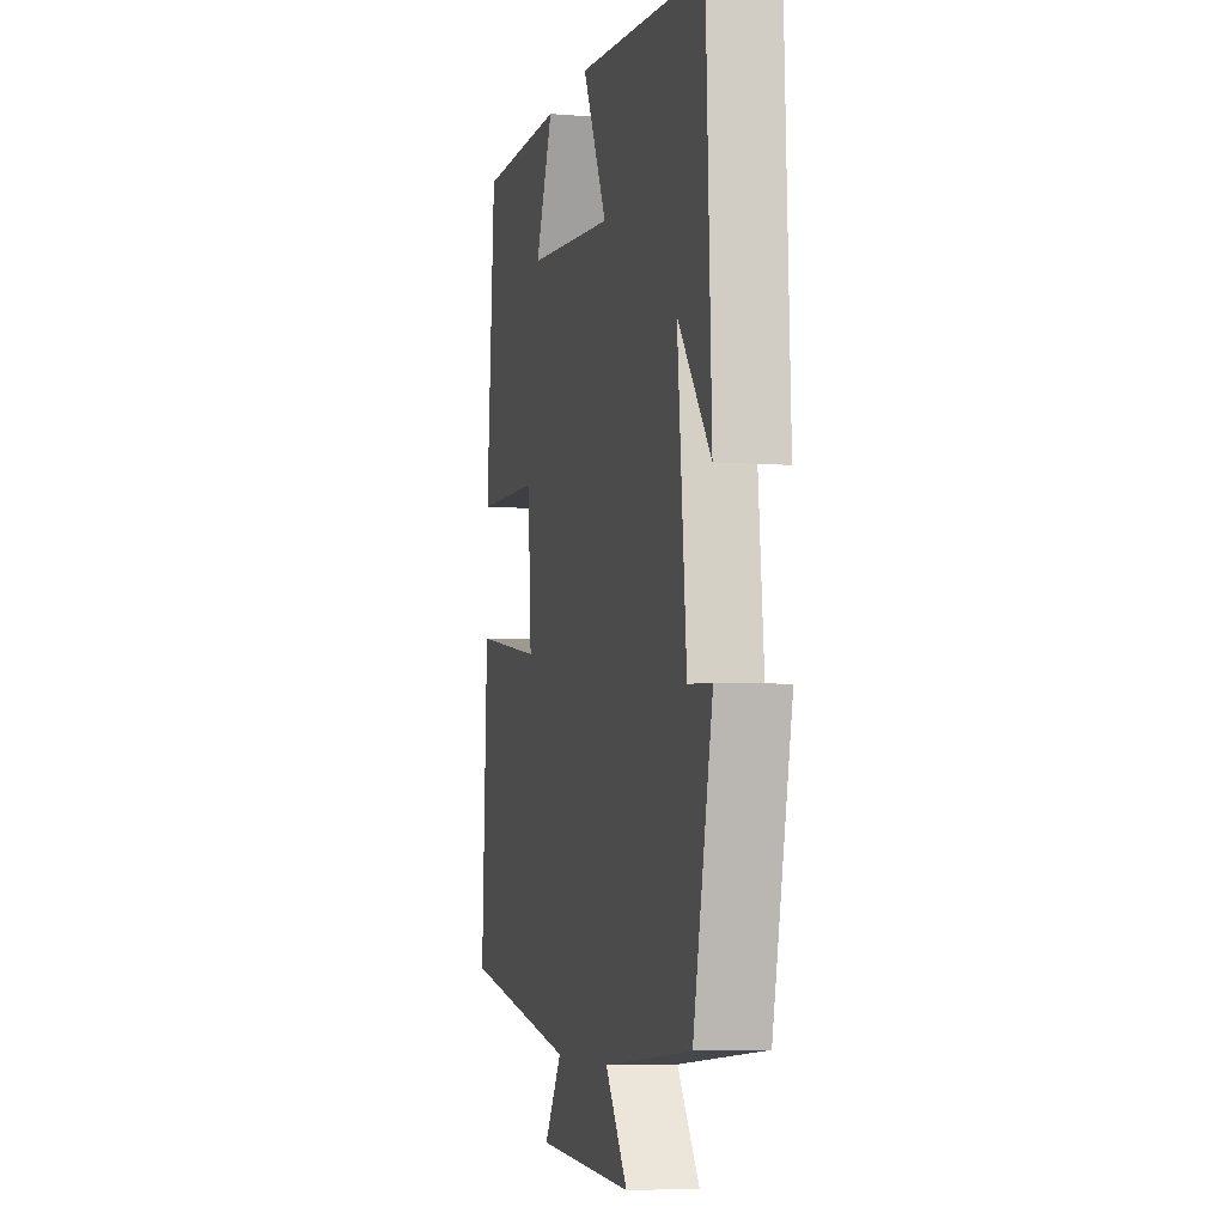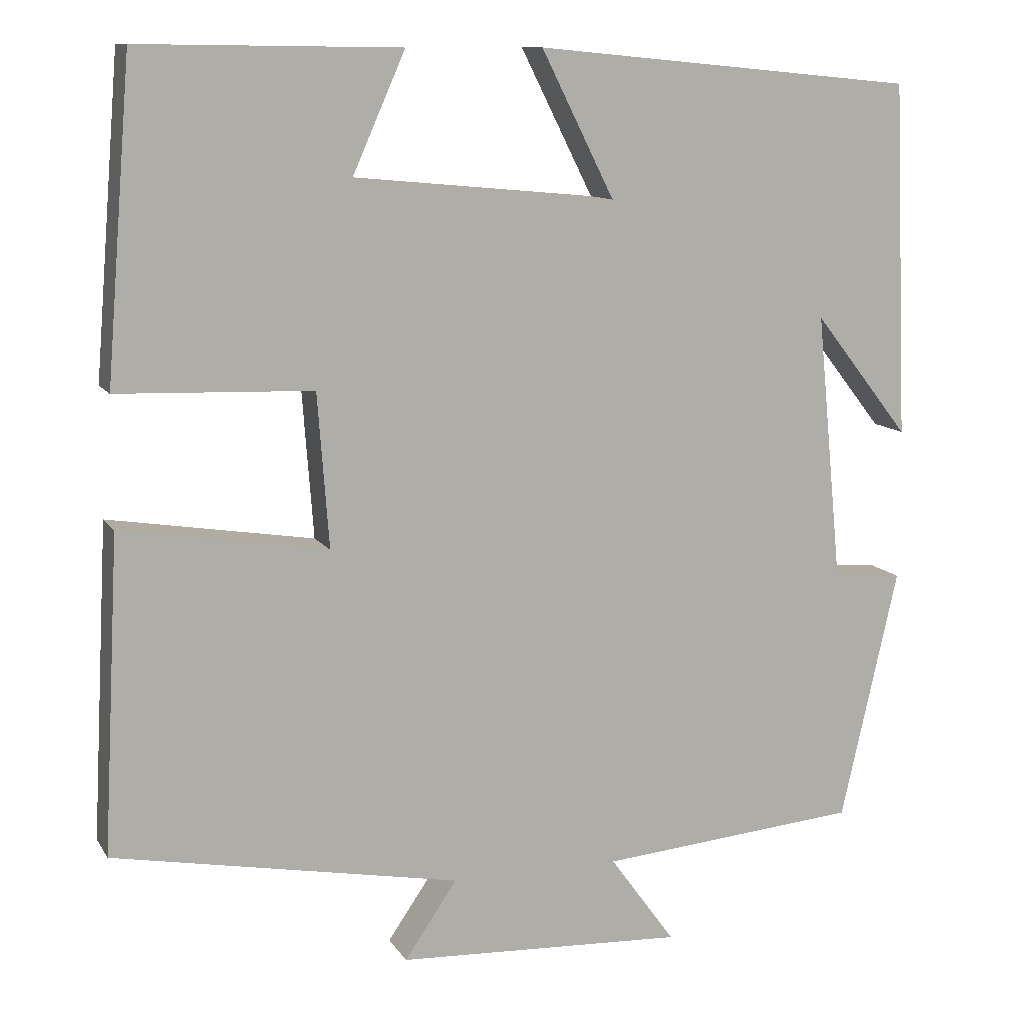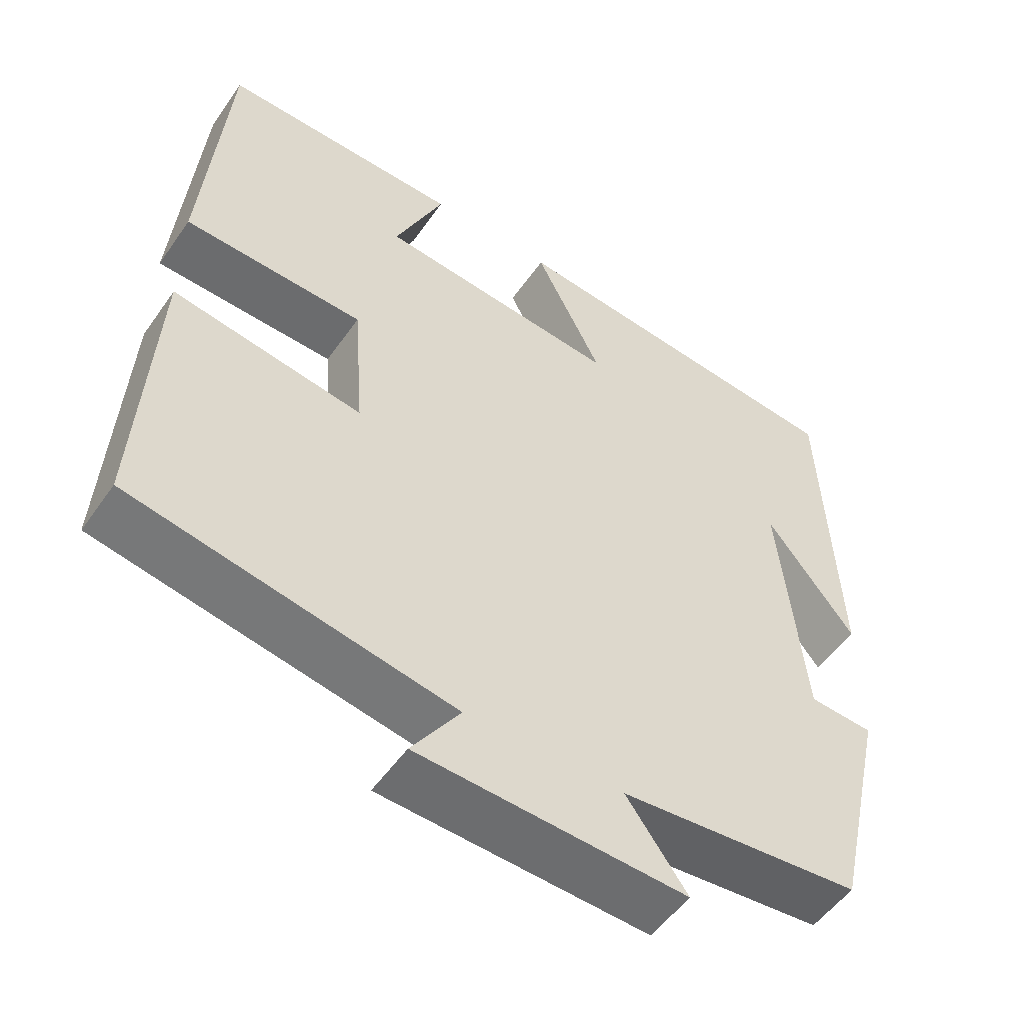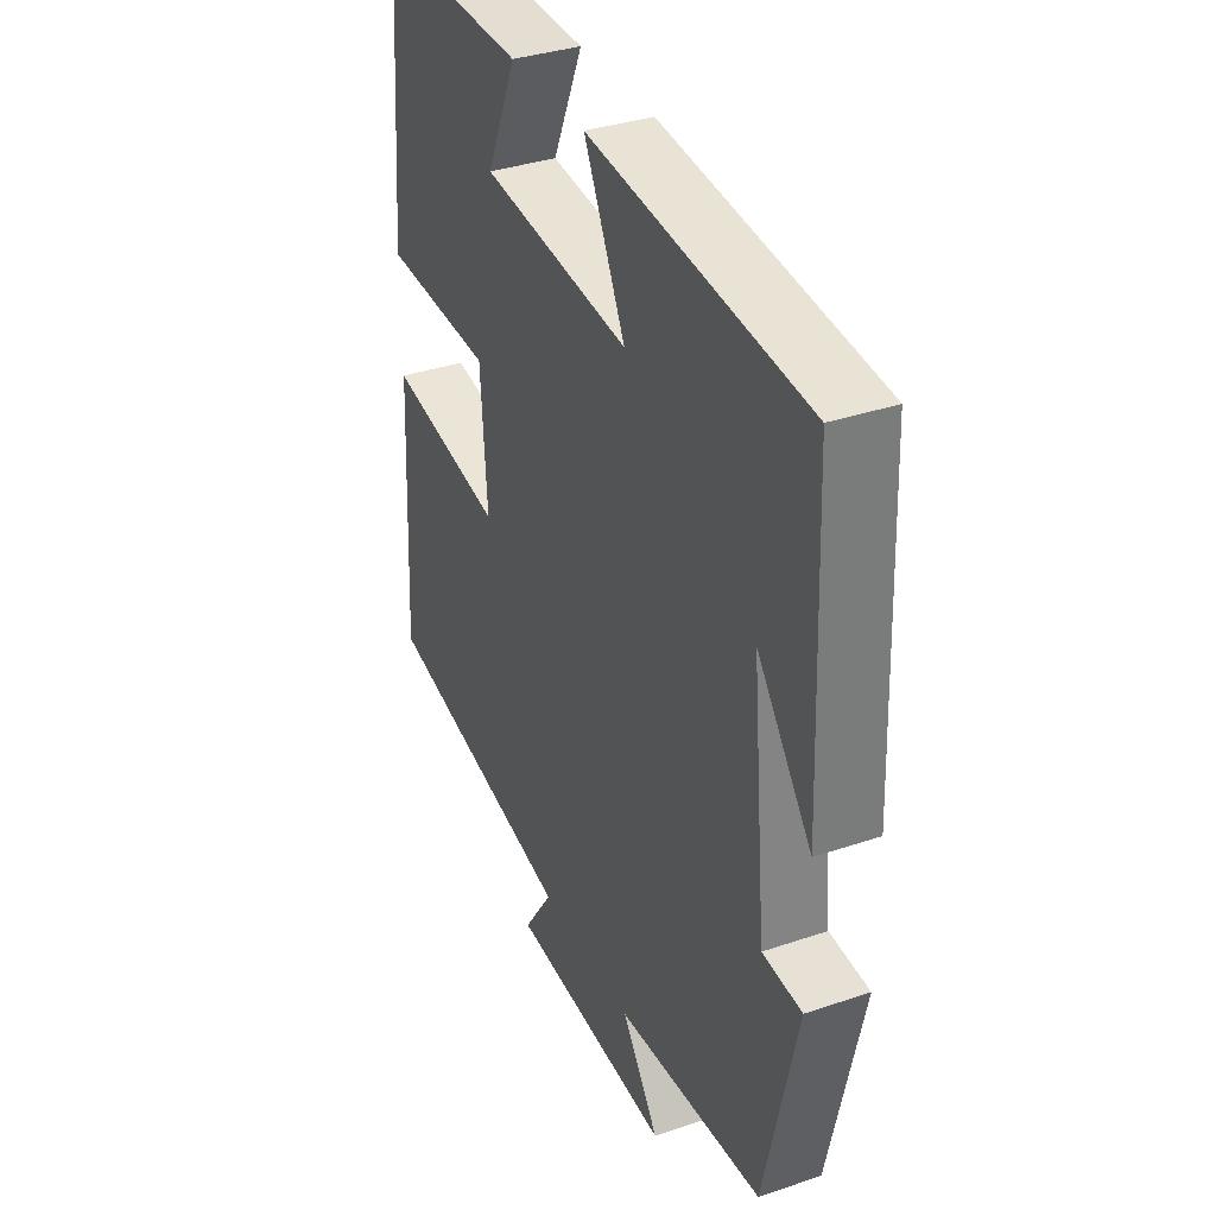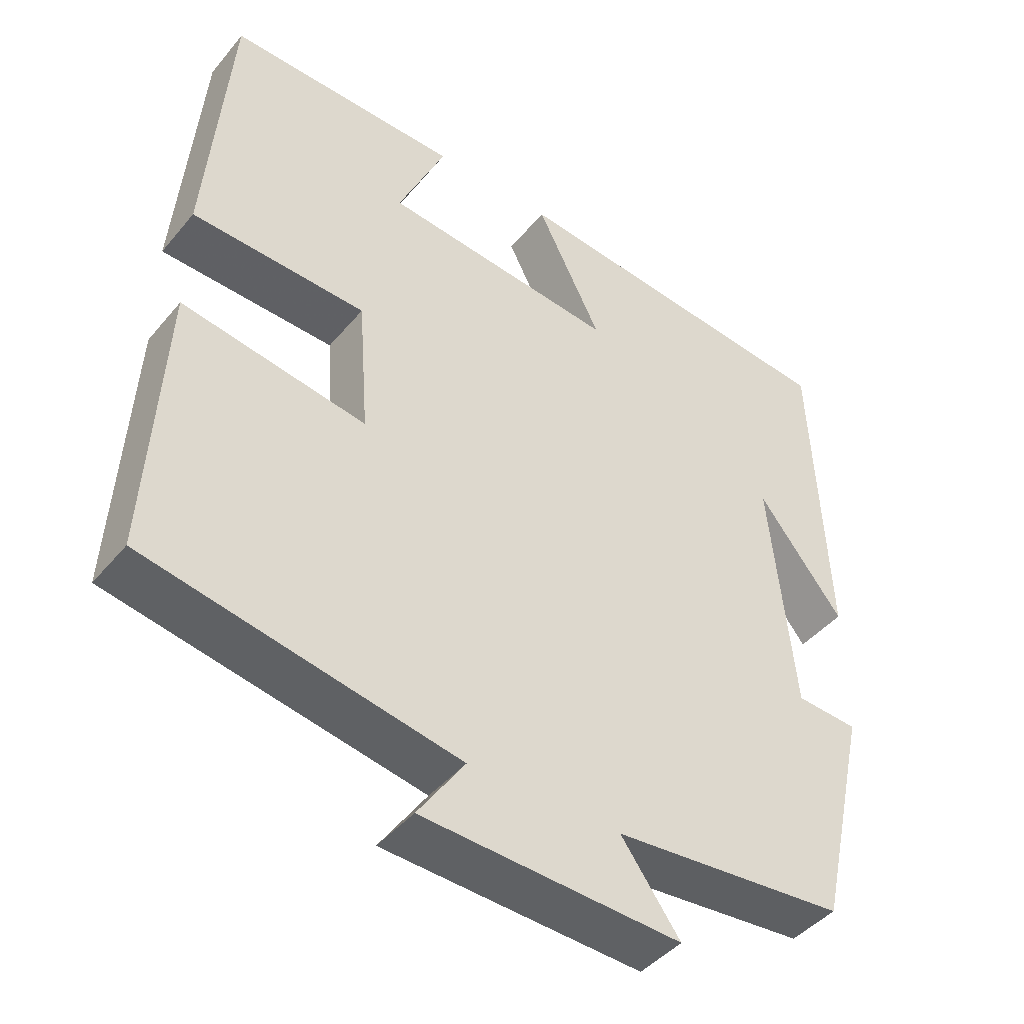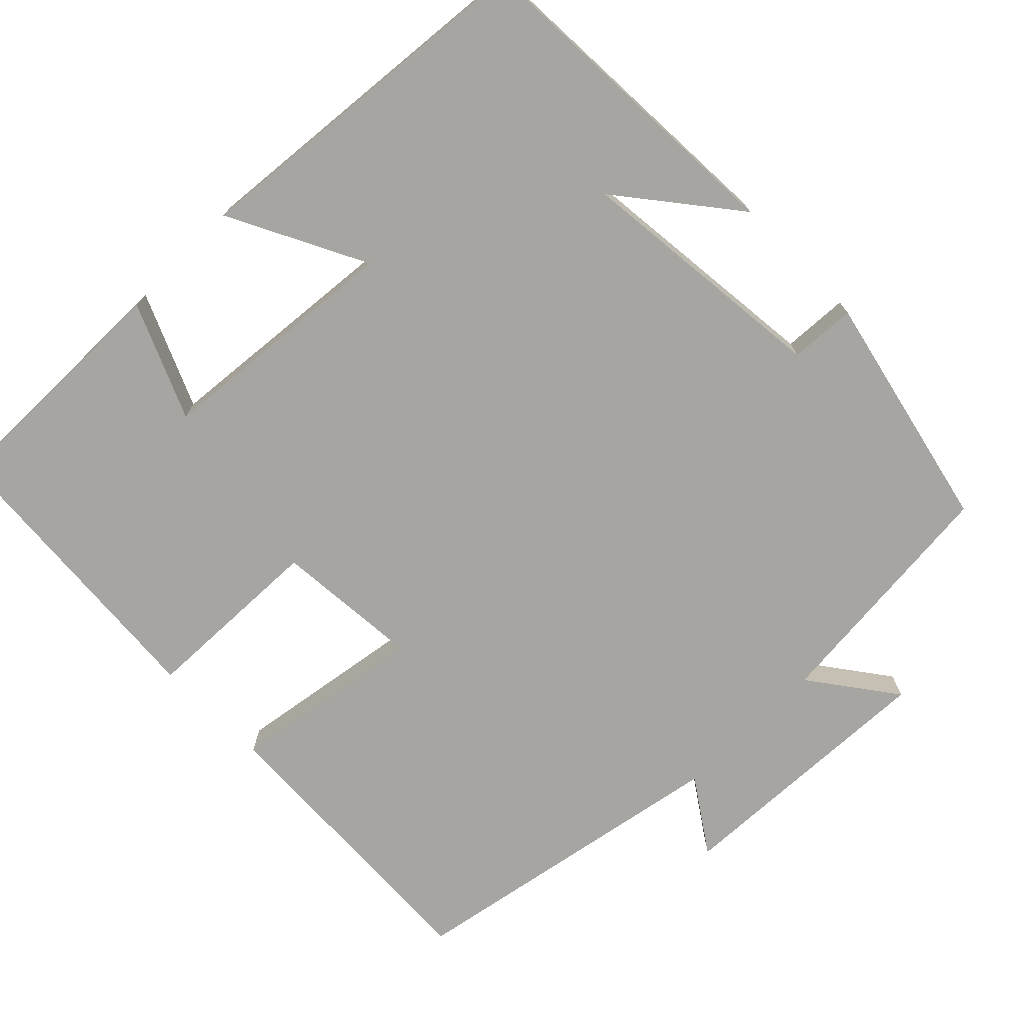
<metadata>
{"format":"obj","ext":"obj","renderer":"f3d","projection":"perspective","resolution":1024,"background":"white","views":[{"elev":-5.8,"azim":76.6,"up":"+Z"},{"elev":11.0,"azim":-19.7,"up":"+Z"},{"elev":-52.7,"azim":-34.1,"up":"+Z"},{"elev":35.5,"azim":65.8,"up":"+Z"},{"elev":-44.0,"azim":-36.7,"up":"+Z"},{"elev":-73.6,"azim":44.9,"up":"+Y"}]}
</metadata>
<code>
v 0.482 0.07 0.456
v 0.5 0.07 0.023
v 0.383 0.07 0.172
v 0.415 0.07 -0.158
v 0.5 0.07 -0.163
v 0.43 0.07 -0.471
v 0.112 0.07 -0.5
v 0.192 0.07 -0.61
v -0.16 0.07 -0.594
v -0.096 0.07 -0.5
v -0.52 0.07 -0.421
v -0.5 0.07 -0.036
v -0.248 0.07 -0.076
v -0.262 0.07 0.112
v -0.5 0.07 0.12
v -0.469 0.07 0.504
v -0.151 0.07 0.5
v -0.216 0.07 0.353
v 0.104 0.07 0.323
v 0.015 0.07 0.5
v 0.482 0 0.456
v 0.5 0 0.023
v 0.383 0 0.172
v 0.415 0 -0.158
v 0.5 0 -0.163
v 0.43 0 -0.471
v 0.112 0 -0.5
v 0.192 0 -0.61
v -0.16 0 -0.594
v -0.096 0 -0.5
v -0.52 0 -0.421
v -0.5 0 -0.036
v -0.248 0 -0.076
v -0.262 0 0.112
v -0.5 0 0.12
v -0.469 0 0.504
v -0.151 0 0.5
v -0.216 0 0.353
v 0.104 0 0.323
v 0.015 0 0.5
f 19 20 1
f 15 16 17 18
f 14 15 18 19
f 13 14 19 1
f 10 11 12 13
f 7 8 9 10
f 4 5 6 7
f 3 4 7 10
f 1 2 3
f 1 3 10 13
f 21 40 39
f 38 37 36 35
f 39 38 35 34
f 21 39 34 33
f 33 32 31 30
f 30 29 28 27
f 27 26 25 24
f 30 27 24 23
f 23 22 21
f 33 30 23 21
f 1 21 22 2
f 2 22 23 3
f 3 23 24 4
f 4 24 25 5
f 5 25 26 6
f 6 26 27 7
f 7 27 28 8
f 8 28 29 9
f 9 29 30 10
f 10 30 31 11
f 11 31 32 12
f 12 32 33 13
f 13 33 34 14
f 14 34 35 15
f 15 35 36 16
f 16 36 37 17
f 17 37 38 18
f 18 38 39 19
f 19 39 40 20
f 20 40 21 1

</code>
